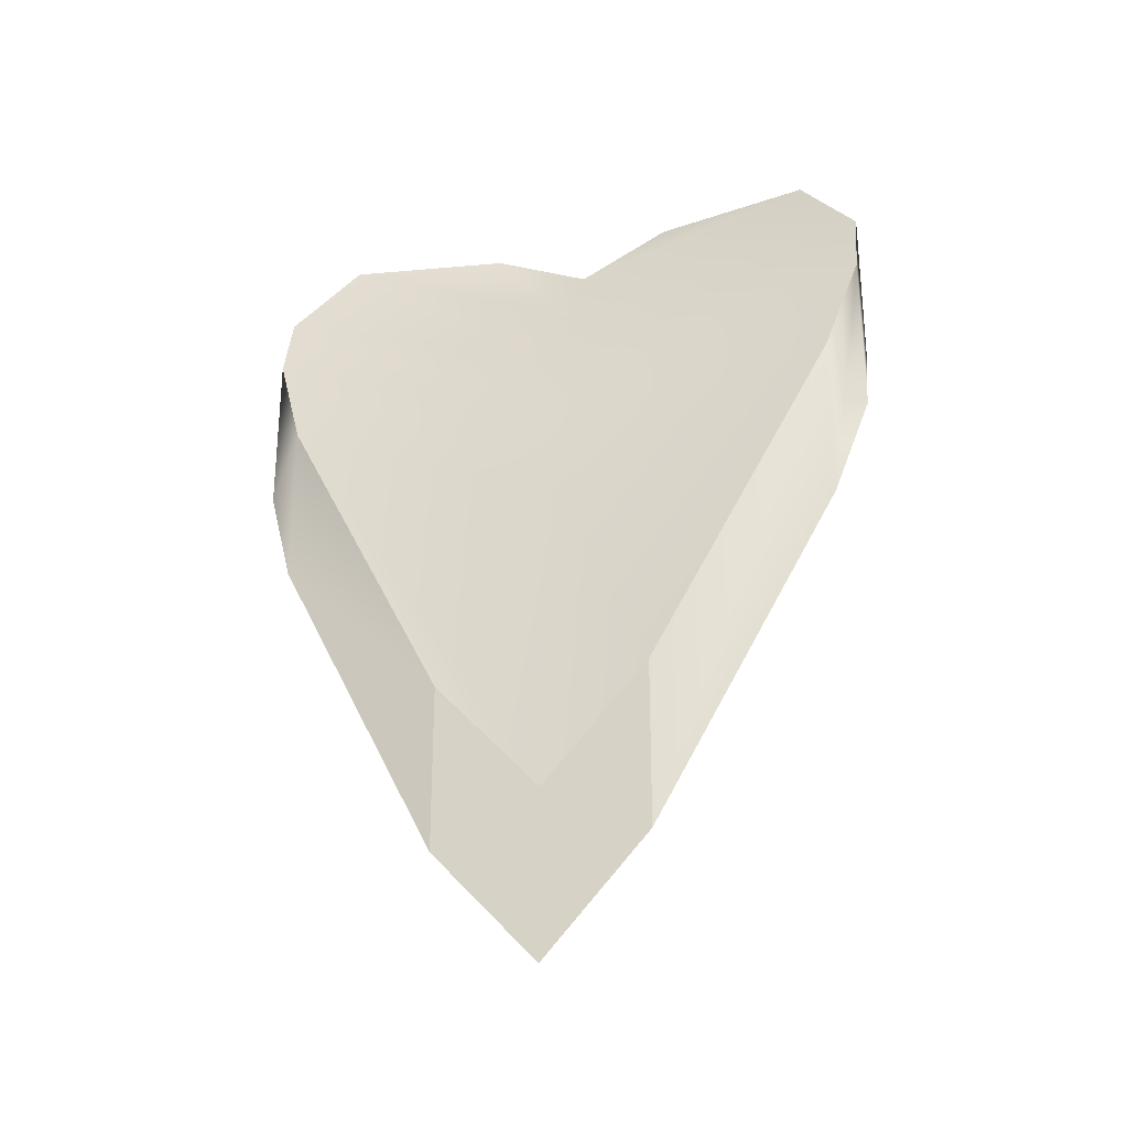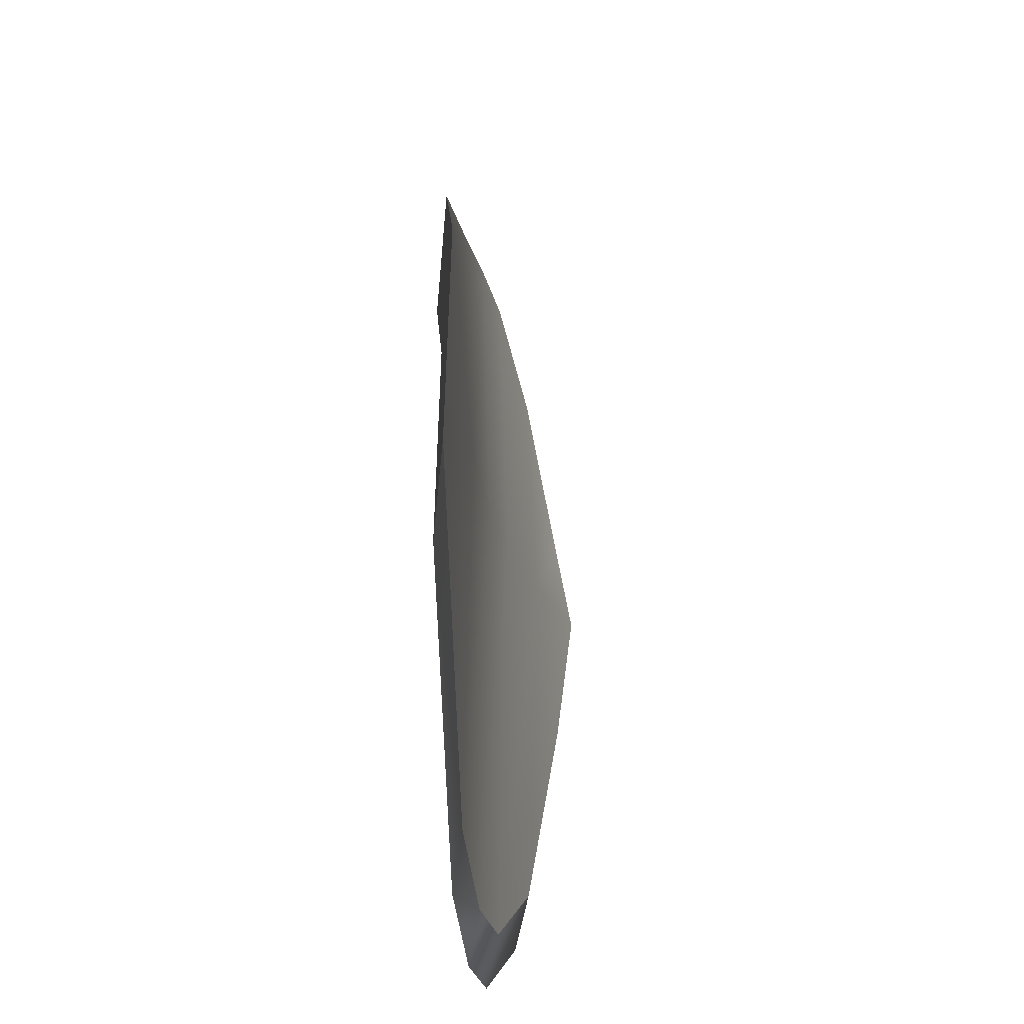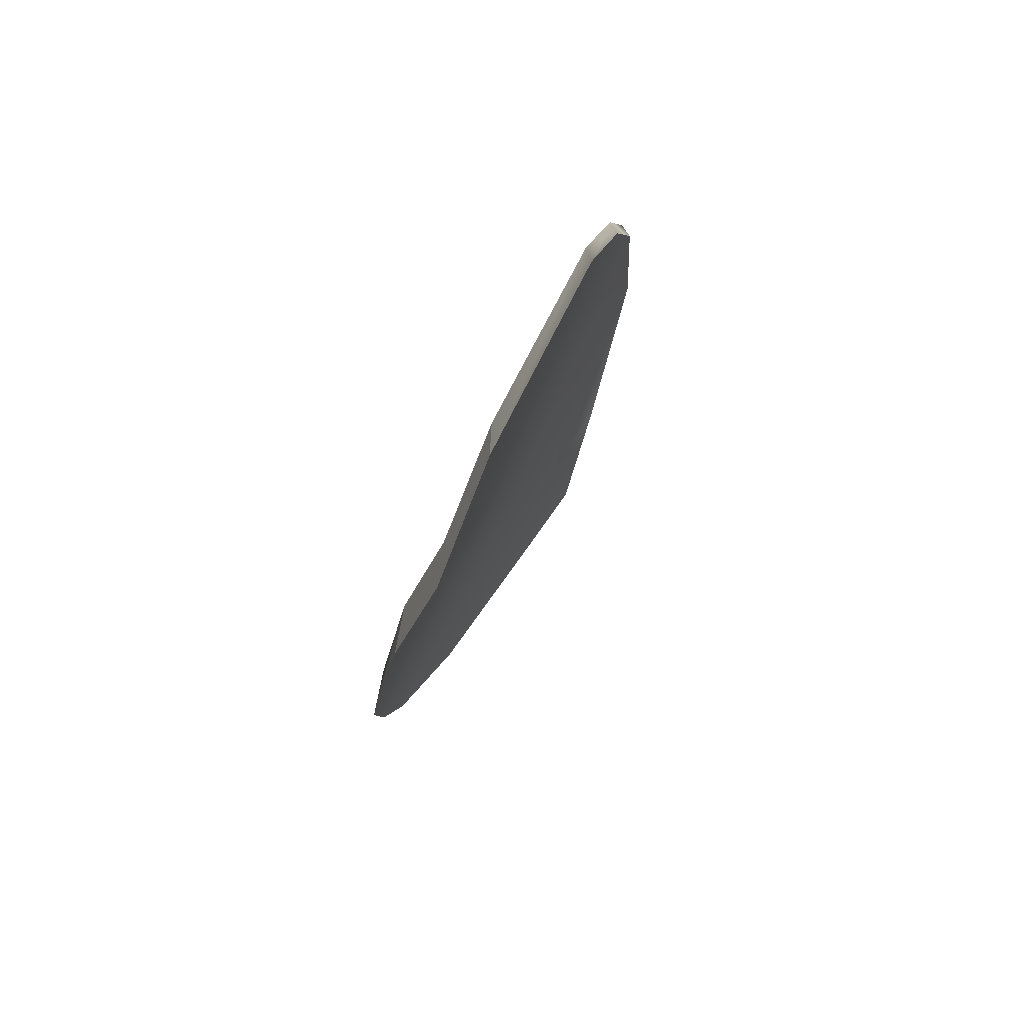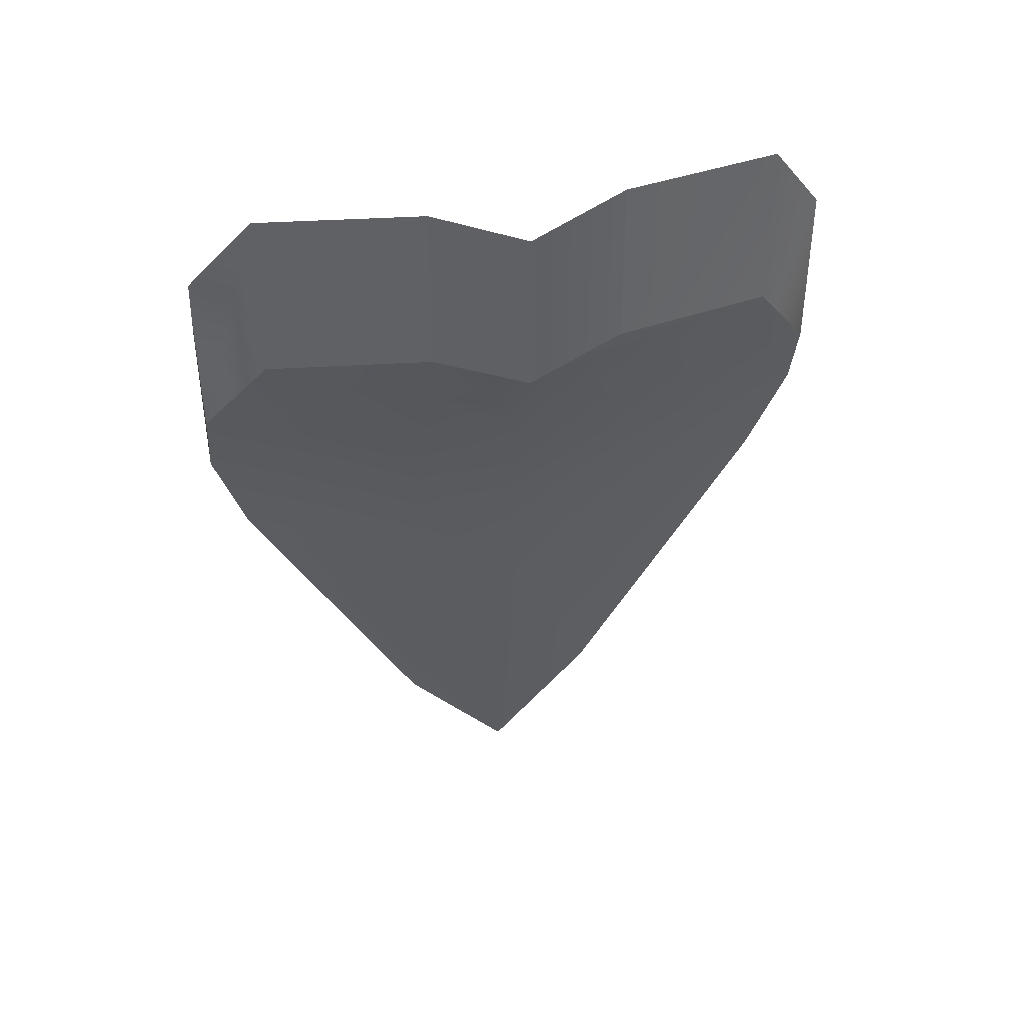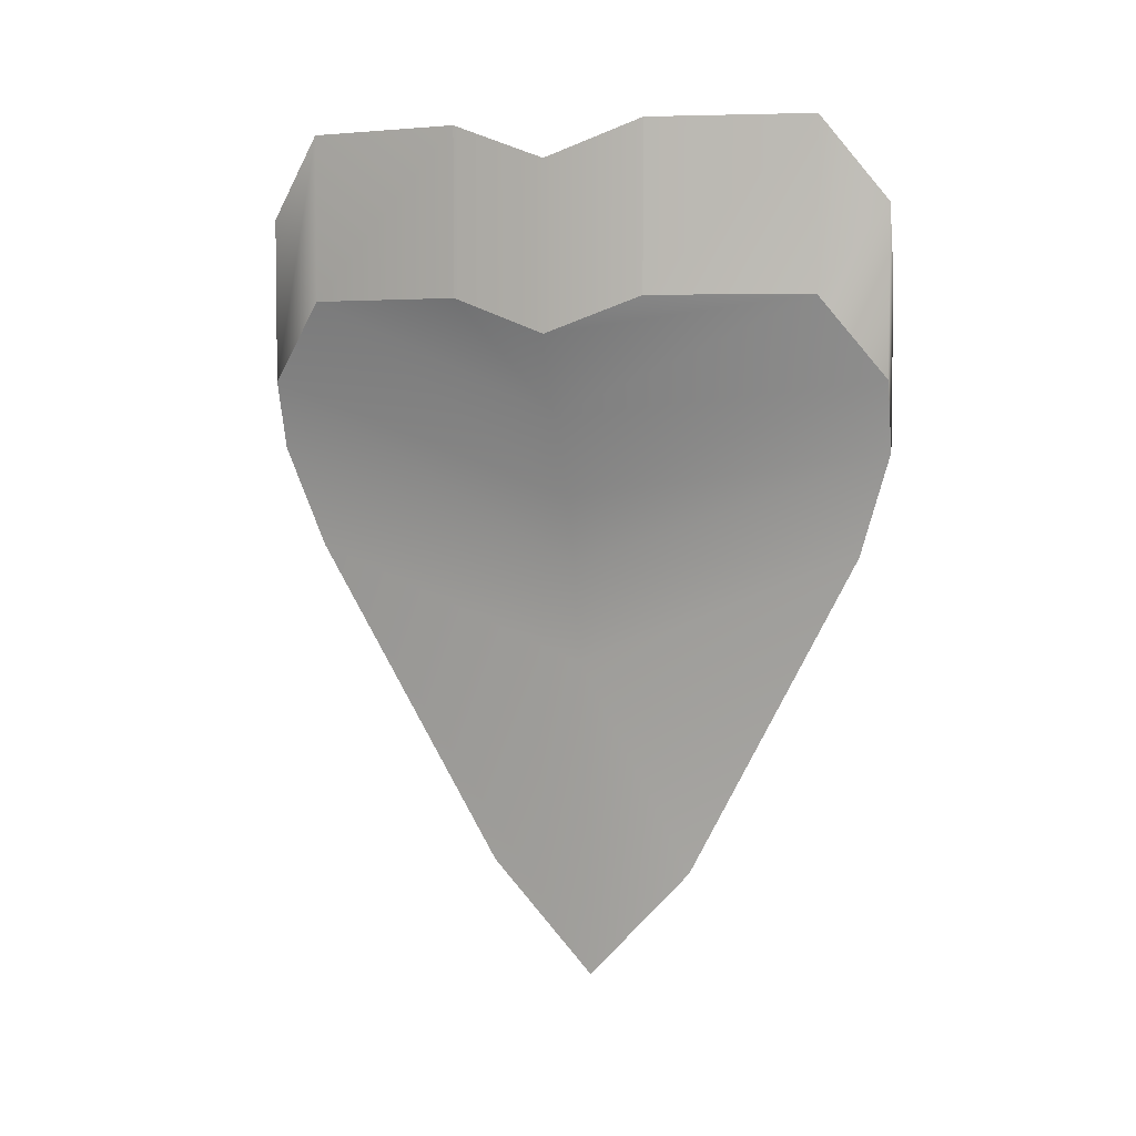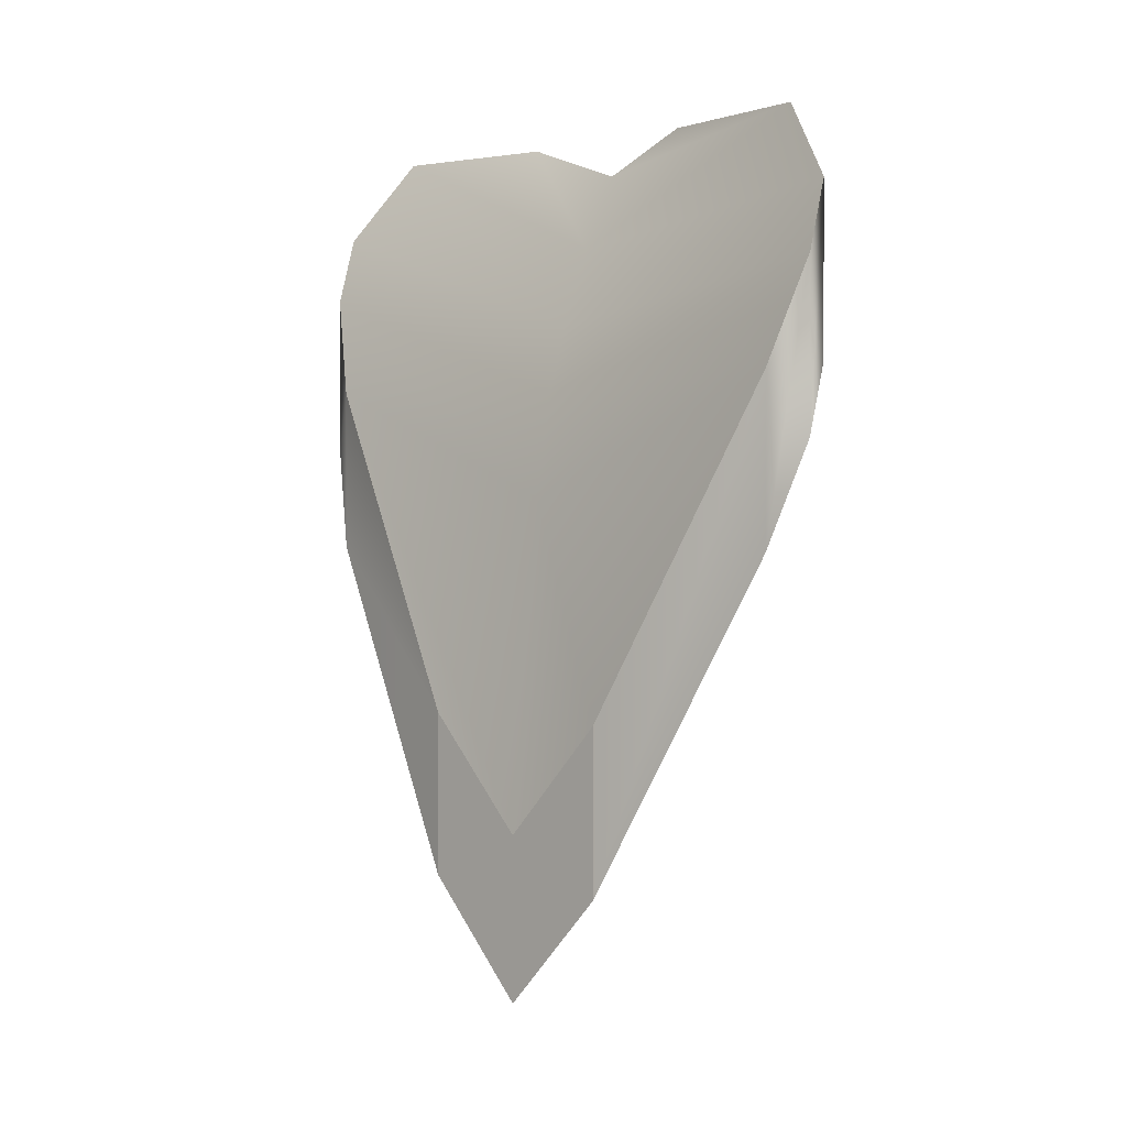
<metadata>
{"format":"obj","ext":"obj","renderer":"f3d","projection":"perspective","resolution":1024,"background":"white","views":[{"elev":-27.5,"azim":-72.2,"up":"+Y"},{"elev":-27.3,"azim":-4.1,"up":"+Z"},{"elev":-77.0,"azim":-25.3,"up":"+Y"},{"elev":40.6,"azim":75.8,"up":"+Y"},{"elev":4.6,"azim":109.0,"up":"+Y"},{"elev":1.2,"azim":-46.9,"up":"+Y"}]}
</metadata>
<code>
g pCube14
v -0.0007159 -0.01308 0.0007352
v -0.0007159 -0.009824 0.0007352
v -5.812e-05 -0.003311 0.004251
v -5.812e-05 -0.006571 0.004251
v 0.0003426 -0.00129 0.004911
v 0.0003426 -0.00455 0.004911
v 0.0007432 5.794e-05 0.004911
v 0.0007432 -0.003202 0.004911
v 0.001388 0.00163 0.003694
v 0.001388 -0.00163 0.003694
v 0.001939 0.00163 0.0005375
v 0.001939 -0.00163 0.0005375
v 0.0007432 5.794e-05 0.004911
v 0.001388 -0.0006158 -0.001349
v 0.001388 0.00163 0.003694
v 0.00215 0.0009265 -0.001349
v 0.001939 0.00163 0.0005375
v 0.001388 -0.0006158 -0.001349
v 0.001939 0.00163 -0.003236
v 0.001388 0.00163 -0.006393
v 0.0007432 -0.002188 -0.001349
v 0.0003426 -0.00129 0.004911
v 0.0007432 5.794e-05 -0.00761
v 0.0003426 -0.003535 -0.001349
v -5.812e-05 -0.003311 0.004251
v 0.0003426 -0.00129 -0.00761
v -5.812e-05 -0.005557 -0.001349
v -0.0007159 -0.009824 0.0007352
v -5.812e-05 -0.003311 -0.006949
v -0.0007159 -0.01207 -0.001349
v -0.0007159 -0.009824 -0.003434
v -0.0007159 -0.009824 -0.003434
v -0.0007159 -0.01308 -0.003434
v -5.812e-05 -0.006571 -0.006949
v -5.812e-05 -0.003311 -0.006949
v 0.0003426 -0.00455 -0.00761
v 0.0003426 -0.00129 -0.00761
v 0.0007432 -0.003202 -0.00761
v 0.0007432 5.794e-05 -0.00761
v 0.001388 -0.00163 -0.006393
v 0.001388 0.00163 -0.006393
v 0.001939 -0.00163 -0.003236
v 0.001939 0.00163 -0.003236
v 0.0007432 -0.003202 -0.00761
v 0.001388 -0.003876 -0.001349
v 0.001388 -0.00163 -0.006393
v 0.00215 -0.002334 -0.001349
v 0.001939 -0.00163 -0.003236
v 0.001388 -0.003876 -0.001349
v 0.001939 -0.00163 0.0005375
v 0.001388 -0.00163 0.003694
v 0.0007432 -0.005448 -0.001349
v 0.0003426 -0.00455 -0.00761
v 0.0007432 -0.003202 0.004911
v 0.0003426 -0.006795 -0.001349
v -5.812e-05 -0.006571 -0.006949
v 0.0003426 -0.00455 0.004911
v -5.812e-05 -0.008817 -0.001349
v -0.0007159 -0.01308 -0.003434
v -5.812e-05 -0.006571 0.004251
v -0.0007159 -0.01533 -0.001349
v -0.0007159 -0.01308 0.0007352
v 0.00215 -0.002334 -0.001349
v 0.001939 0.00163 -0.003236
v 0.001939 -0.00163 -0.003236
v 0.00215 0.0009265 -0.001349
v 0.001939 -0.00163 0.0005375
v 0.001939 0.00163 0.0005375
v -0.0007159 -0.01308 -0.003434
v -0.0007159 -0.009824 -0.003434
v -0.0007159 -0.01207 -0.001349
v -0.0007159 -0.01533 -0.001349
v -0.0007159 -0.01533 -0.001349
v -0.0007159 -0.01207 -0.001349
v -0.0007159 -0.009824 0.0007352
v -0.0007159 -0.01308 0.0007352
g pCube14_0
f 3 2 1
f 4 3 1
f 5 3 4
f 6 5 4
f 7 5 6
f 8 7 6
f 9 7 8
f 10 9 8
f 11 9 10
f 12 11 10
f 15 14 13
f 17 16 15
f 16 18 15
f 16 19 18
f 19 20 18
f 18 21 13
f 18 20 21
f 13 21 22
f 20 23 21
f 21 24 22
f 21 23 24
f 22 24 25
f 23 26 24
f 24 27 25
f 24 26 27
f 25 27 28
f 26 29 27
f 27 30 28
f 27 29 30
f 29 31 30
f 34 33 32
f 35 34 32
f 36 34 35
f 37 36 35
f 38 36 37
f 39 38 37
f 40 38 39
f 41 40 39
f 42 40 41
f 43 42 41
f 46 45 44
f 48 47 46
f 47 49 46
f 47 50 49
f 50 51 49
f 49 52 44
f 49 51 52
f 44 52 53
f 51 54 52
f 52 55 53
f 52 54 55
f 53 55 56
f 54 57 55
f 55 58 56
f 55 57 58
f 56 58 59
f 57 60 58
f 58 61 59
f 58 60 61
f 60 62 61
f 65 64 63
f 64 66 63
f 63 66 67
f 66 68 67
f 71 70 69
f 72 71 69
f 75 74 73
f 76 75 73

</code>
